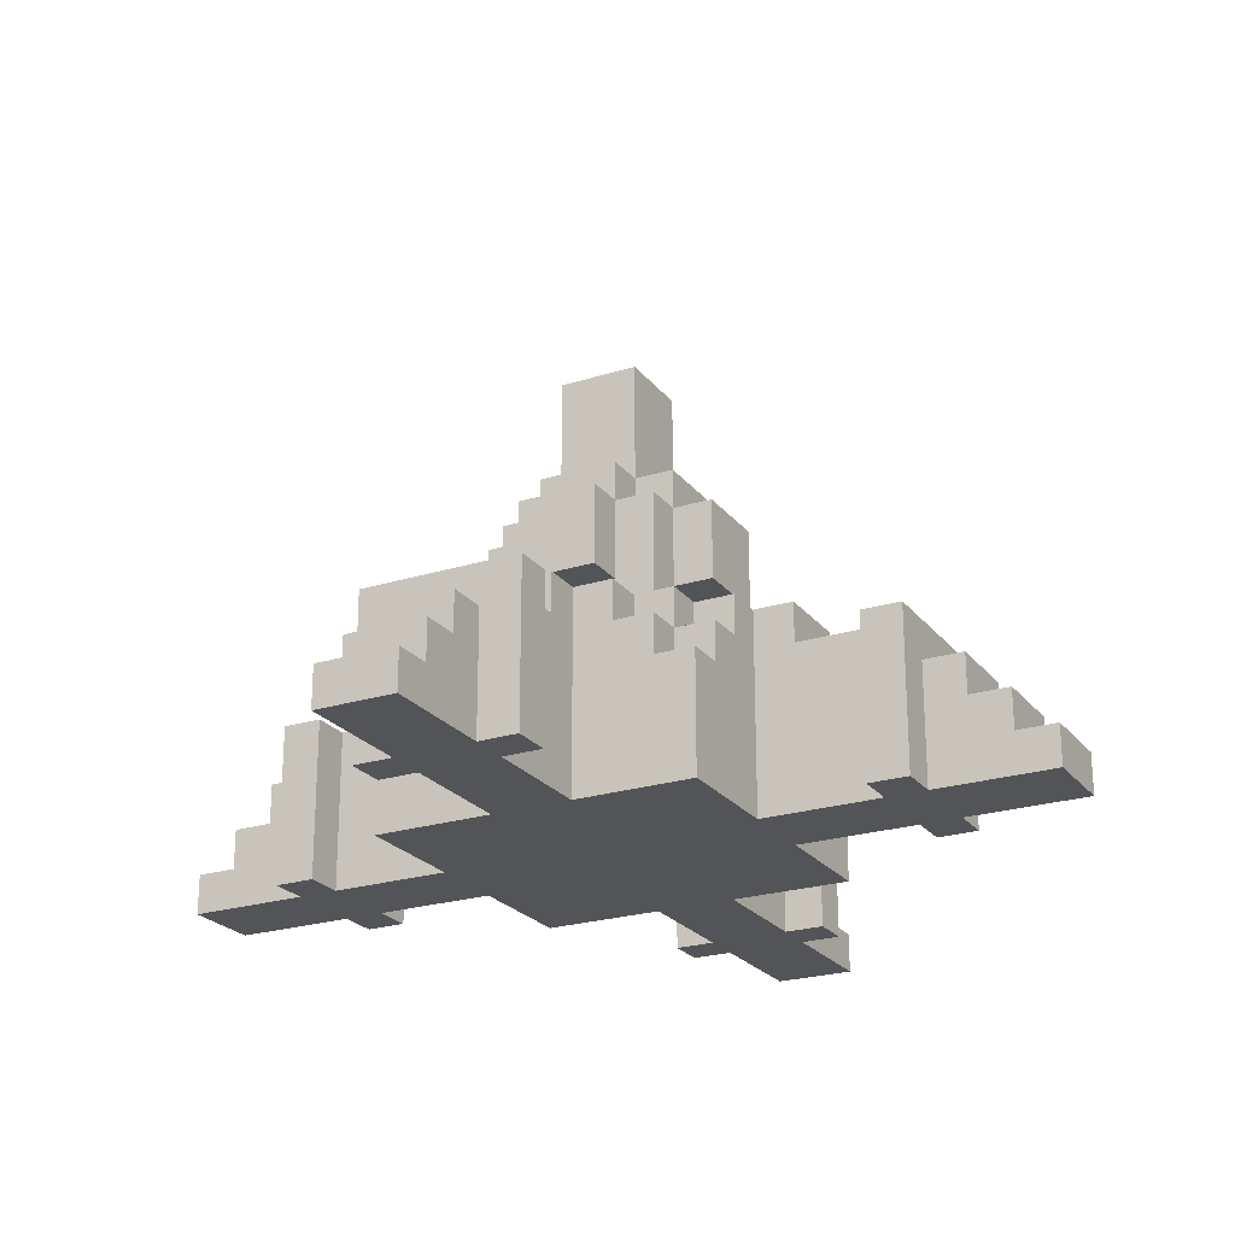
<metadata>
{"format":"obj","ext":"obj","renderer":"f3d","projection":"perspective","resolution":1024,"background":"white","views":[{"elev":-23.4,"azim":-152.1,"up":"+Y"}]}
</metadata>
<code>
v -11 0 1
v -11 0 -1
v -11 1 1
v -11 1 -1
v -10 1 1
v -10 1 -1
v -10 2 1
v -10 2 -1
v -9 2 1
v -9 2 -1
v -9 3 1
v -9 3 -1
v -8 0 2
v -8 0 1
v -8 0 -1
v -8 0 -2
v -8 1 1
v -8 1 -1
v -8 3 1
v -8 3 -1
v -8 4 2
v -8 4 -2
v -5 4 1
v -5 4 -1
v -5 5 1
v -5 5 -1
v -4 0 4
v -4 0 1
v -4 0 -1
v -4 0 -4
v -4 1 1
v -4 1 -1
v -4 3 4
v -4 3 3
v -4 3 1
v -4 3 -1
v -4 3 -3
v -4 3 -4
v -4 4 3
v -4 4 2
v -4 4 1
v -4 4 -1
v -4 4 -2
v -4 4 -3
v -4 5 2
v -4 5 1
v -4 5 -1
v -4 5 -2
v -3 3 4
v -3 3 3
v -3 3 -3
v -3 3 -4
v -3 4 4
v -3 4 3
v -3 4 2
v -3 4 -2
v -3 4 -3
v -3 4 -4
v -3 5 3
v -3 5 2
v -3 5 -2
v -3 5 -3
v -3 6 1
v -3 6 -1
v -3 8 1
v -3 8 -1
v -2 0 8
v -2 0 7
v -2 0 -7
v -2 0 -8
v -2 4 8
v -2 4 7
v -2 4 4
v -2 4 3
v -2 4 -3
v -2 4 -4
v -2 4 -7
v -2 4 -8
v -2 5 4
v -2 5 3
v -2 5 2
v -2 5 -2
v -2 5 -3
v -2 5 -4
v -2 6 1
v -2 6 -1
v -2 8 2
v -2 8 1
v -2 8 -1
v -2 8 -2
v -2 9 1
v -2 9 -1
v -1 0 11
v -1 0 8
v -1 0 7
v -1 0 4
v -1 0 -4
v -1 0 -7
v -1 0 -8
v -1 0 -11
v -1 1 11
v -1 1 10
v -1 1 8
v -1 1 7
v -1 1 4
v -1 1 -4
v -1 1 -7
v -1 1 -8
v -1 1 -10
v -1 1 -11
v -1 2 10
v -1 2 9
v -1 2 -9
v -1 2 -10
v -1 3 9
v -1 3 8
v -1 3 7
v -1 3 4
v -1 3 -4
v -1 3 -7
v -1 3 -8
v -1 3 -9
v -1 4 7
v -1 4 5
v -1 4 4
v -1 4 -4
v -1 4 -5
v -1 4 -7
v -1 5 5
v -1 5 4
v -1 5 -4
v -1 5 -5
v -1 6 3
v -1 6 2
v -1 6 -2
v -1 6 -3
v -1 8 3
v -1 8 2
v -1 8 1
v -1 8 -1
v -1 8 -2
v -1 8 -3
v -1 9 2
v -1 9 1
v -1 9 -1
v -1 9 -2
v -1 12 1
v -1 12 -1
v 7 0 2
v 7 0 1
v 7 0 -1
v 7 0 -2
v 7 1 1
v 7 1 -1
v 7 3 1
v 7 3 -1
v 7 4 2
v 7 4 1
v 7 4 -1
v 7 4 -2
v -7 0 2
v -7 0 1
v -7 0 -1
v -7 0 -2
v -7 1 1
v -7 1 -1
v -7 3 1
v -7 3 -1
v -7 4 2
v -7 4 1
v -7 4 -1
v -7 4 -2
v 1 0 11
v 1 0 8
v 1 0 7
v 1 0 4
v 1 0 -4
v 1 0 -7
v 1 0 -8
v 1 0 -11
v 1 1 11
v 1 1 10
v 1 1 8
v 1 1 7
v 1 1 4
v 1 1 -4
v 1 1 -7
v 1 1 -8
v 1 1 -10
v 1 1 -11
v 1 2 10
v 1 2 9
v 1 2 -9
v 1 2 -10
v 1 3 9
v 1 3 8
v 1 3 7
v 1 3 4
v 1 3 -4
v 1 3 -7
v 1 3 -8
v 1 3 -9
v 1 4 7
v 1 4 5
v 1 4 4
v 1 4 -4
v 1 4 -5
v 1 4 -7
v 1 5 5
v 1 5 4
v 1 5 -4
v 1 5 -5
v 1 6 3
v 1 6 2
v 1 6 -2
v 1 6 -3
v 1 8 3
v 1 8 2
v 1 8 1
v 1 8 -1
v 1 8 -2
v 1 8 -3
v 1 9 2
v 1 9 1
v 1 9 -1
v 1 9 -2
v 1 12 1
v 1 12 -1
v 2 0 8
v 2 0 7
v 2 0 -7
v 2 0 -8
v 2 4 8
v 2 4 7
v 2 4 4
v 2 4 3
v 2 4 -3
v 2 4 -4
v 2 4 -7
v 2 4 -8
v 2 5 4
v 2 5 3
v 2 5 2
v 2 5 -2
v 2 5 -3
v 2 5 -4
v 2 6 1
v 2 6 -1
v 2 8 2
v 2 8 1
v 2 8 -1
v 2 8 -2
v 2 9 1
v 2 9 -1
v 3 3 4
v 3 3 3
v 3 3 -3
v 3 3 -4
v 3 4 4
v 3 4 3
v 3 4 2
v 3 4 -2
v 3 4 -3
v 3 4 -4
v 3 5 3
v 3 5 2
v 3 5 -2
v 3 5 -3
v 3 6 1
v 3 6 -1
v 3 8 1
v 3 8 -1
v 4 0 4
v 4 0 1
v 4 0 -1
v 4 0 -4
v 4 1 1
v 4 1 -1
v 4 3 4
v 4 3 3
v 4 3 1
v 4 3 -1
v 4 3 -3
v 4 3 -4
v 4 4 3
v 4 4 2
v 4 4 1
v 4 4 -1
v 4 4 -2
v 4 4 -3
v 4 5 2
v 4 5 1
v 4 5 -1
v 4 5 -2
v 5 4 1
v 5 4 -1
v 5 5 1
v 5 5 -1
v 8 0 2
v 8 0 1
v 8 0 -1
v 8 0 -2
v 8 1 1
v 8 1 -1
v 8 3 1
v 8 3 -1
v 8 4 2
v 8 4 -2
v 9 2 1
v 9 2 -1
v 9 3 1
v 9 3 -1
v 10 1 1
v 10 1 -1
v 10 2 1
v 10 2 -1
v 11 0 1
v 11 0 -1
v 11 1 1
v 11 1 -1
v -1 0 11
v -1 1 11
v 1 0 11
v 1 1 11
v -1 1 10
v -1 2 10
v 1 1 10
v 1 2 10
v -1 2 9
v -1 3 9
v 1 2 9
v 1 3 9
v -2 0 8
v -2 4 8
v -1 0 8
v -1 1 8
v -1 3 8
v 1 0 8
v 1 1 8
v 1 3 8
v 2 0 8
v 2 4 8
v -1 4 5
v -1 5 5
v 1 4 5
v 1 5 5
v -4 0 4
v -4 3 4
v -3 3 4
v -3 4 4
v -2 4 4
v -2 5 4
v -1 0 4
v -1 1 4
v -1 3 4
v -1 4 4
v -1 5 4
v 1 0 4
v 1 1 4
v 1 3 4
v 1 4 4
v 1 5 4
v 2 4 4
v 2 5 4
v 3 3 4
v 3 4 4
v 4 0 4
v 4 3 4
v -4 3 3
v -4 4 3
v -3 3 3
v -3 4 3
v -3 5 3
v -2 4 3
v -2 5 3
v -1 6 3
v -1 8 3
v 1 6 3
v 1 8 3
v 2 4 3
v 2 5 3
v 3 3 3
v 3 4 3
v 3 5 3
v 4 3 3
v 4 4 3
v -8 0 2
v -8 4 2
v -7 0 2
v -7 4 2
v -4 4 2
v -4 5 2
v -3 4 2
v -3 5 2
v -2 5 2
v -2 8 2
v -1 6 2
v -1 8 2
v -1 9 2
v 1 6 2
v 1 8 2
v 1 9 2
v 2 5 2
v 2 8 2
v 3 4 2
v 3 5 2
v 4 4 2
v 4 5 2
v 7 0 2
v 7 4 2
v 8 0 2
v 8 4 2
v -11 0 1
v -11 1 1
v -10 1 1
v -10 2 1
v -9 2 1
v -9 3 1
v -8 0 1
v -8 1 1
v -8 3 1
v -7 0 1
v -7 1 1
v -7 3 1
v -7 4 1
v -5 4 1
v -5 5 1
v -4 0 1
v -4 1 1
v -4 3 1
v -4 4 1
v -4 5 1
v -3 6 1
v -3 8 1
v -2 6 1
v -2 8 1
v -2 9 1
v -1 8 1
v -1 9 1
v -1 12 1
v 1 8 1
v 1 9 1
v 1 12 1
v 2 6 1
v 2 8 1
v 2 9 1
v 3 6 1
v 3 8 1
v 4 0 1
v 4 1 1
v 4 3 1
v 4 4 1
v 4 5 1
v 5 4 1
v 5 5 1
v 7 0 1
v 7 1 1
v 7 3 1
v 7 4 1
v 8 0 1
v 8 1 1
v 8 3 1
v 9 2 1
v 9 3 1
v 10 1 1
v 10 2 1
v 11 0 1
v 11 1 1
v -2 0 -7
v -2 4 -7
v -1 0 -7
v -1 1 -7
v -1 3 -7
v -1 4 -7
v 1 0 -7
v 1 1 -7
v 1 3 -7
v 1 4 -7
v 2 0 -7
v 2 4 -7
v -2 0 7
v -2 4 7
v -1 0 7
v -1 1 7
v -1 3 7
v -1 4 7
v 1 0 7
v 1 1 7
v 1 3 7
v 1 4 7
v 2 0 7
v 2 4 7
v -11 0 -1
v -11 1 -1
v -10 1 -1
v -10 2 -1
v -9 2 -1
v -9 3 -1
v -8 0 -1
v -8 1 -1
v -8 3 -1
v -7 0 -1
v -7 1 -1
v -7 3 -1
v -7 4 -1
v -5 4 -1
v -5 5 -1
v -4 0 -1
v -4 1 -1
v -4 3 -1
v -4 4 -1
v -4 5 -1
v -3 6 -1
v -3 8 -1
v -2 6 -1
v -2 8 -1
v -2 9 -1
v -1 8 -1
v -1 9 -1
v -1 12 -1
v 1 8 -1
v 1 9 -1
v 1 12 -1
v 2 6 -1
v 2 8 -1
v 2 9 -1
v 3 6 -1
v 3 8 -1
v 4 0 -1
v 4 1 -1
v 4 3 -1
v 4 4 -1
v 4 5 -1
v 5 4 -1
v 5 5 -1
v 7 0 -1
v 7 1 -1
v 7 3 -1
v 7 4 -1
v 8 0 -1
v 8 1 -1
v 8 3 -1
v 9 2 -1
v 9 3 -1
v 10 1 -1
v 10 2 -1
v 11 0 -1
v 11 1 -1
v -8 0 -2
v -8 4 -2
v -7 0 -2
v -7 4 -2
v -4 4 -2
v -4 5 -2
v -3 4 -2
v -3 5 -2
v -2 5 -2
v -2 8 -2
v -1 6 -2
v -1 8 -2
v -1 9 -2
v 1 6 -2
v 1 8 -2
v 1 9 -2
v 2 5 -2
v 2 8 -2
v 3 4 -2
v 3 5 -2
v 4 4 -2
v 4 5 -2
v 7 0 -2
v 7 4 -2
v 8 0 -2
v 8 4 -2
v -4 3 -3
v -4 4 -3
v -3 3 -3
v -3 4 -3
v -3 5 -3
v -2 4 -3
v -2 5 -3
v -1 6 -3
v -1 8 -3
v 1 6 -3
v 1 8 -3
v 2 4 -3
v 2 5 -3
v 3 3 -3
v 3 4 -3
v 3 5 -3
v 4 3 -3
v 4 4 -3
v -4 0 -4
v -4 3 -4
v -3 3 -4
v -3 4 -4
v -2 4 -4
v -2 5 -4
v -1 0 -4
v -1 1 -4
v -1 3 -4
v -1 4 -4
v -1 5 -4
v 1 0 -4
v 1 1 -4
v 1 3 -4
v 1 4 -4
v 1 5 -4
v 2 4 -4
v 2 5 -4
v 3 3 -4
v 3 4 -4
v 4 0 -4
v 4 3 -4
v -1 4 -5
v -1 5 -5
v 1 4 -5
v 1 5 -5
v -2 0 -8
v -2 4 -8
v -1 0 -8
v -1 1 -8
v -1 3 -8
v 1 0 -8
v 1 1 -8
v 1 3 -8
v 2 0 -8
v 2 4 -8
v -1 2 -9
v -1 3 -9
v 1 2 -9
v 1 3 -9
v -1 1 -10
v -1 2 -10
v 1 1 -10
v 1 2 -10
v -1 0 -11
v -1 1 -11
v 1 0 -11
v 1 1 -11
v -1 0 11
v 1 0 11
v -2 0 8
v -1 0 8
v 1 0 8
v 2 0 8
v -2 0 7
v -1 0 7
v 1 0 7
v 2 0 7
v -4 0 4
v -1 0 4
v 1 0 4
v 4 0 4
v -3 0 3
v -1 0 3
v 1 0 3
v 3 0 3
v -8 0 2
v -7 0 2
v 7 0 2
v 8 0 2
v -11 0 1
v -8 0 1
v -7 0 1
v -4 0 1
v -3 0 1
v -1 0 1
v 1 0 1
v 3 0 1
v 4 0 1
v 7 0 1
v 8 0 1
v 11 0 1
v -11 0 -1
v -8 0 -1
v -7 0 -1
v -4 0 -1
v -3 0 -1
v -1 0 -1
v 1 0 -1
v 3 0 -1
v 4 0 -1
v 7 0 -1
v 8 0 -1
v 11 0 -1
v -8 0 -2
v -7 0 -2
v 7 0 -2
v 8 0 -2
v -3 0 -3
v -1 0 -3
v 1 0 -3
v 3 0 -3
v -4 0 -4
v -1 0 -4
v 1 0 -4
v 4 0 -4
v -2 0 -7
v -1 0 -7
v 1 0 -7
v 2 0 -7
v -2 0 -8
v -1 0 -8
v 1 0 -8
v 2 0 -8
v -1 0 -11
v 1 0 -11
v -1 6 3
v 1 6 3
v -1 6 2
v 1 6 2
v -3 6 1
v -2 6 1
v 2 6 1
v 3 6 1
v -3 6 -1
v -2 6 -1
v 2 6 -1
v 3 6 -1
v -1 6 -2
v 1 6 -2
v -1 6 -3
v 1 6 -3
v -1 1 11
v 1 1 11
v -1 1 10
v 1 1 10
v -11 1 1
v -10 1 1
v 10 1 1
v 11 1 1
v -11 1 -1
v -10 1 -1
v 10 1 -1
v 11 1 -1
v -1 1 -10
v 1 1 -10
v -1 1 -11
v 1 1 -11
v -1 2 10
v 1 2 10
v -1 2 9
v 1 2 9
v -10 2 1
v -9 2 1
v 9 2 1
v 10 2 1
v -10 2 -1
v -9 2 -1
v 9 2 -1
v 10 2 -1
v -1 2 -9
v 1 2 -9
v -1 2 -10
v 1 2 -10
v -1 3 9
v 1 3 9
v -1 3 8
v 1 3 8
v -4 3 4
v -3 3 4
v 3 3 4
v 4 3 4
v -4 3 3
v -3 3 3
v 3 3 3
v 4 3 3
v -9 3 1
v -8 3 1
v 8 3 1
v 9 3 1
v -9 3 -1
v -8 3 -1
v 8 3 -1
v 9 3 -1
v -4 3 -3
v -3 3 -3
v 3 3 -3
v 4 3 -3
v -4 3 -4
v -3 3 -4
v 3 3 -4
v 4 3 -4
v -1 3 -8
v 1 3 -8
v -1 3 -9
v 1 3 -9
v -2 4 8
v 2 4 8
v -2 4 7
v -1 4 7
v 1 4 7
v 2 4 7
v -1 4 5
v 1 4 5
v -3 4 4
v -2 4 4
v 2 4 4
v 3 4 4
v -4 4 3
v -3 4 3
v -2 4 3
v 2 4 3
v 3 4 3
v 4 4 3
v -8 4 2
v -7 4 2
v -4 4 2
v -3 4 2
v 3 4 2
v 4 4 2
v 7 4 2
v 8 4 2
v -7 4 1
v -5 4 1
v 5 4 1
v 7 4 1
v -7 4 -1
v -5 4 -1
v 5 4 -1
v 7 4 -1
v -8 4 -2
v -7 4 -2
v -4 4 -2
v -3 4 -2
v 3 4 -2
v 4 4 -2
v 7 4 -2
v 8 4 -2
v -4 4 -3
v -3 4 -3
v -2 4 -3
v 2 4 -3
v 3 4 -3
v 4 4 -3
v -3 4 -4
v -2 4 -4
v 2 4 -4
v 3 4 -4
v -1 4 -5
v 1 4 -5
v -2 4 -7
v -1 4 -7
v 1 4 -7
v 2 4 -7
v -2 4 -8
v 2 4 -8
v -1 5 5
v 1 5 5
v -2 5 4
v -1 5 4
v 1 5 4
v 2 5 4
v -3 5 3
v -2 5 3
v 2 5 3
v 3 5 3
v -4 5 2
v -3 5 2
v -2 5 2
v 2 5 2
v 3 5 2
v 4 5 2
v -5 5 1
v -4 5 1
v 4 5 1
v 5 5 1
v -5 5 -1
v -4 5 -1
v 4 5 -1
v 5 5 -1
v -4 5 -2
v -3 5 -2
v -2 5 -2
v 2 5 -2
v 3 5 -2
v 4 5 -2
v -3 5 -3
v -2 5 -3
v 2 5 -3
v 3 5 -3
v -2 5 -4
v -1 5 -4
v 1 5 -4
v 2 5 -4
v -1 5 -5
v 1 5 -5
v -1 8 3
v 1 8 3
v -2 8 2
v -1 8 2
v 1 8 2
v 2 8 2
v -3 8 1
v -2 8 1
v -1 8 1
v 1 8 1
v 2 8 1
v 3 8 1
v -3 8 -1
v -2 8 -1
v -1 8 -1
v 1 8 -1
v 2 8 -1
v 3 8 -1
v -2 8 -2
v -1 8 -2
v 1 8 -2
v 2 8 -2
v -1 8 -3
v 1 8 -3
v -1 9 2
v 1 9 2
v -2 9 1
v -1 9 1
v 1 9 1
v 2 9 1
v -2 9 -1
v -1 9 -1
v 1 9 -1
v 2 9 -1
v -1 9 -2
v 1 9 -2
v -1 12 1
v 1 12 1
v -1 12 -1
v 1 12 -1
f 3 2 1
f 4 2 3
f 7 6 5
f 8 6 7
f 11 10 9
f 12 10 11
f 17 14 13
f 18 16 15
f 19 17 13
f 20 16 18
f 21 19 13
f 21 20 19
f 22 16 20
f 22 20 21
f 25 24 23
f 26 24 25
f 31 28 27
f 32 30 29
f 33 31 27
f 34 31 33
f 35 31 34
f 36 30 32
f 37 30 36
f 38 30 37
f 39 35 34
f 40 35 39
f 41 35 40
f 42 37 36
f 43 37 42
f 44 37 43
f 45 41 40
f 46 41 45
f 47 43 42
f 48 43 47
f 53 50 49
f 54 50 53
f 57 52 51
f 58 52 57
f 59 55 54
f 60 55 59
f 61 57 56
f 62 57 61
f 65 64 63
f 66 64 65
f 71 68 67
f 72 68 71
f 77 70 69
f 78 70 77
f 79 74 73
f 80 74 79
f 83 76 75
f 84 76 83
f 85 82 81
f 86 82 85
f 87 85 81
f 88 85 87
f 89 82 86
f 90 82 89
f 91 89 88
f 92 89 91
f 101 94 93
f 102 94 101
f 103 94 102
f 104 96 95
f 105 96 104
f 106 98 97
f 107 98 106
f 108 100 99
f 109 100 108
f 110 100 109
f 111 103 102
f 112 103 111
f 113 109 108
f 114 109 113
f 115 103 112
f 116 103 115
f 117 105 104
f 118 105 117
f 119 107 106
f 120 107 119
f 121 113 108
f 122 113 121
f 123 118 117
f 124 118 123
f 125 118 124
f 126 120 119
f 127 120 126
f 128 120 127
f 129 125 124
f 130 125 129
f 131 127 126
f 132 127 131
f 137 134 133
f 138 134 137
f 141 136 135
f 142 136 141
f 143 139 138
f 144 139 143
f 145 141 140
f 146 141 145
f 147 145 144
f 148 145 147
f 153 150 149
f 154 152 151
f 155 153 149
f 156 152 154
f 157 155 149
f 158 155 157
f 159 152 156
f 160 152 159
f 161 162 165
f 163 164 166
f 161 165 167
f 166 164 168
f 161 167 169
f 169 167 170
f 168 164 171
f 171 164 172
f 173 174 181
f 181 174 182
f 182 174 183
f 175 176 184
f 184 176 185
f 177 178 186
f 186 178 187
f 179 180 188
f 188 180 189
f 189 180 190
f 182 183 191
f 191 183 192
f 188 189 193
f 193 189 194
f 192 183 195
f 195 183 196
f 184 185 197
f 197 185 198
f 186 187 199
f 199 187 200
f 188 193 201
f 201 193 202
f 197 198 203
f 203 198 204
f 204 198 205
f 199 200 206
f 206 200 207
f 207 200 208
f 204 205 209
f 209 205 210
f 206 207 211
f 211 207 212
f 213 214 217
f 217 214 218
f 215 216 221
f 221 216 222
f 218 219 223
f 223 219 224
f 220 221 225
f 225 221 226
f 224 225 227
f 227 225 228
f 229 230 233
f 233 230 234
f 231 232 239
f 239 232 240
f 235 236 241
f 241 236 242
f 237 238 245
f 245 238 246
f 243 244 247
f 247 244 248
f 243 247 249
f 249 247 250
f 248 244 251
f 251 244 252
f 250 251 253
f 253 251 254
f 255 256 259
f 259 256 260
f 257 258 263
f 263 258 264
f 260 261 265
f 265 261 266
f 262 263 267
f 267 263 268
f 269 270 271
f 271 270 272
f 273 274 277
f 275 276 278
f 273 277 279
f 279 277 280
f 280 277 281
f 278 276 282
f 282 276 283
f 283 276 284
f 280 281 285
f 285 281 286
f 286 281 287
f 282 283 288
f 288 283 289
f 289 283 290
f 286 287 291
f 291 287 292
f 288 289 293
f 293 289 294
f 295 296 297
f 297 296 298
f 299 300 303
f 301 302 304
f 299 303 305
f 304 302 306
f 299 305 307
f 305 306 307
f 306 302 308
f 307 306 308
f 309 310 311
f 311 310 312
f 313 314 315
f 315 314 316
f 317 318 319
f 319 318 320
f 323 322 321
f 324 322 323
f 327 326 325
f 328 326 327
f 331 330 329
f 332 330 331
f 335 334 333
f 336 334 335
f 337 334 336
f 340 334 337
f 341 339 338
f 341 340 339
f 342 334 340
f 342 340 341
f 345 344 343
f 346 344 345
f 349 348 347
f 351 350 349
f 353 349 347
f 353 351 349
f 354 351 353
f 355 351 354
f 356 352 351
f 356 351 355
f 357 352 356
f 363 359 358
f 363 362 361
f 363 361 360
f 363 360 359
f 364 362 363
f 365 363 358
f 366 363 365
f 367 365 358
f 368 365 367
f 371 370 369
f 372 370 371
f 374 373 372
f 375 373 374
f 378 377 376
f 379 377 378
f 383 381 380
f 384 381 383
f 385 383 382
f 386 383 385
f 389 388 387
f 390 388 389
f 393 392 391
f 394 392 393
f 397 396 395
f 398 396 397
f 400 397 395
f 401 399 398
f 402 399 401
f 403 400 395
f 403 401 400
f 404 401 403
f 407 406 405
f 408 406 407
f 411 410 409
f 412 410 411
f 415 414 413
f 417 416 415
f 419 415 413
f 420 418 417
f 420 415 419
f 420 417 415
f 421 418 420
f 426 425 424
f 428 423 422
f 429 424 423
f 429 423 428
f 430 426 424
f 430 424 429
f 431 427 426
f 431 426 430
f 432 427 431
f 435 434 433
f 436 434 435
f 438 437 436
f 439 437 438
f 442 440 439
f 443 440 442
f 445 442 441
f 446 442 445
f 447 445 444
f 448 445 447
f 454 452 451
f 454 453 452
f 455 453 454
f 456 450 449
f 457 451 450
f 457 450 456
f 458 454 451
f 458 451 457
f 459 454 458
f 463 462 461
f 464 462 463
f 465 461 460
f 465 463 461
f 466 463 465
f 467 465 460
f 468 465 467
f 471 470 469
f 472 470 471
f 473 470 472
f 474 470 473
f 479 476 475
f 479 478 477
f 479 477 476
f 480 478 479
f 481 482 483
f 483 482 484
f 484 482 485
f 485 482 486
f 487 488 491
f 489 490 491
f 488 489 491
f 491 490 492
f 493 494 495
f 495 496 497
f 493 495 499
f 497 498 500
f 499 495 500
f 495 497 500
f 500 498 501
f 504 505 506
f 502 503 508
f 503 504 509
f 508 503 509
f 504 506 510
f 509 504 510
f 506 507 511
f 510 506 511
f 511 507 512
f 513 514 515
f 515 514 516
f 516 517 518
f 518 517 519
f 519 520 522
f 522 520 523
f 521 522 525
f 525 522 526
f 524 525 527
f 527 525 528
f 531 532 534
f 532 533 534
f 534 533 535
f 529 530 536
f 530 531 537
f 536 530 537
f 531 534 538
f 537 531 538
f 538 534 539
f 541 542 543
f 543 542 544
f 540 541 545
f 541 543 545
f 545 543 546
f 540 545 547
f 547 545 548
f 549 550 551
f 551 550 552
f 553 554 555
f 555 554 556
f 557 558 559
f 559 558 560
f 557 559 562
f 560 561 563
f 563 561 564
f 557 562 565
f 562 563 565
f 565 563 566
f 567 568 569
f 569 568 570
f 571 572 573
f 573 572 574
f 575 576 577
f 577 576 578
f 578 579 580
f 580 579 581
f 582 583 584
f 584 583 585
f 586 587 589
f 589 587 590
f 588 589 591
f 591 589 592
f 593 594 595
f 595 596 597
f 593 595 599
f 595 597 599
f 599 597 600
f 600 597 601
f 597 598 602
f 601 597 602
f 602 598 603
f 604 605 609
f 607 608 609
f 606 607 609
f 605 606 609
f 609 608 610
f 604 609 611
f 611 609 612
f 604 611 613
f 613 611 614
f 615 616 617
f 617 616 618
f 619 620 621
f 621 620 622
f 622 620 623
f 623 620 626
f 624 625 627
f 625 626 627
f 626 620 628
f 627 626 628
f 629 630 631
f 631 630 632
f 633 634 635
f 635 634 636
f 637 638 639
f 639 638 640
f 644 642 641
f 645 642 644
f 647 644 643
f 648 645 644
f 648 644 647
f 649 646 645
f 649 645 648
f 650 646 649
f 652 649 648
f 653 649 652
f 655 652 651
f 656 653 652
f 656 652 655
f 657 654 653
f 657 653 656
f 658 654 657
f 664 660 659
f 665 660 664
f 666 655 651
f 667 656 655
f 667 655 666
f 668 657 656
f 668 656 667
f 669 658 657
f 669 657 668
f 670 654 658
f 670 658 669
f 671 654 670
f 672 662 661
f 673 662 672
f 675 664 663
f 676 665 664
f 676 664 675
f 677 666 665
f 677 665 676
f 678 667 666
f 678 666 677
f 678 668 667
f 678 669 668
f 678 671 670
f 678 670 669
f 679 671 678
f 680 671 679
f 681 671 680
f 682 671 681
f 683 672 671
f 683 671 682
f 684 673 672
f 684 672 683
f 685 674 673
f 685 673 684
f 686 674 685
f 687 677 676
f 688 677 687
f 689 685 684
f 690 685 689
f 691 680 679
f 691 679 678
f 692 681 680
f 692 680 691
f 693 682 681
f 693 681 692
f 694 683 682
f 694 682 693
f 695 692 691
f 695 691 678
f 696 693 692
f 696 692 695
f 697 694 693
f 697 693 696
f 698 683 694
f 698 694 697
f 700 697 696
f 701 697 700
f 703 700 699
f 704 701 700
f 704 700 703
f 705 702 701
f 705 701 704
f 706 702 705
f 707 705 704
f 708 705 707
f 711 710 709
f 712 710 711
f 717 714 713
f 718 714 717
f 719 716 715
f 720 716 719
f 723 722 721
f 724 722 723
f 725 726 727
f 727 726 728
f 729 730 733
f 733 730 734
f 731 732 735
f 735 732 736
f 737 738 739
f 739 738 740
f 741 742 743
f 743 742 744
f 745 746 749
f 749 746 750
f 747 748 751
f 751 748 752
f 753 754 755
f 755 754 756
f 757 758 759
f 759 758 760
f 761 762 765
f 765 762 766
f 763 764 767
f 767 764 768
f 769 770 773
f 773 770 774
f 771 772 775
f 775 772 776
f 777 778 781
f 781 778 782
f 779 780 783
f 783 780 784
f 785 786 787
f 787 786 788
f 789 790 791
f 791 790 792
f 792 790 793
f 793 790 794
f 792 793 795
f 795 793 796
f 797 798 802
f 802 798 803
f 799 800 804
f 804 800 805
f 801 802 809
f 809 802 810
f 805 806 811
f 811 806 812
f 807 808 815
f 813 814 818
f 815 816 819
f 807 815 819
f 819 816 820
f 817 818 821
f 818 814 822
f 821 818 822
f 807 819 823
f 823 819 824
f 822 814 829
f 829 814 830
f 825 826 831
f 831 826 832
f 827 828 835
f 835 828 836
f 832 833 837
f 837 833 838
f 834 835 839
f 839 835 840
f 841 842 844
f 844 842 845
f 843 844 847
f 845 846 847
f 844 845 847
f 847 846 848
f 849 850 852
f 852 850 853
f 851 852 856
f 853 854 856
f 852 853 856
f 856 854 857
f 855 856 860
f 857 858 860
f 856 857 860
f 860 858 861
f 861 858 862
f 862 858 863
f 859 860 866
f 860 861 866
f 862 863 867
f 863 864 867
f 865 866 869
f 866 861 870
f 869 866 870
f 867 868 871
f 862 867 871
f 871 868 872
f 870 861 873
f 873 861 874
f 874 861 875
f 862 871 876
f 876 871 877
f 877 871 878
f 874 875 879
f 876 877 879
f 875 876 879
f 879 877 880
f 880 877 881
f 881 877 882
f 880 881 883
f 883 881 884
f 884 881 885
f 885 881 886
f 884 885 887
f 887 885 888
f 889 890 892
f 892 890 893
f 891 892 896
f 896 892 897
f 893 894 898
f 898 894 899
f 895 896 901
f 901 896 902
f 899 900 905
f 905 900 906
f 902 903 907
f 907 903 908
f 904 905 909
f 909 905 910
f 908 909 911
f 911 909 912
f 913 914 916
f 916 914 917
f 915 916 919
f 919 916 920
f 917 918 921
f 921 918 922
f 920 921 923
f 923 921 924
f 925 926 927
f 927 926 928

</code>
